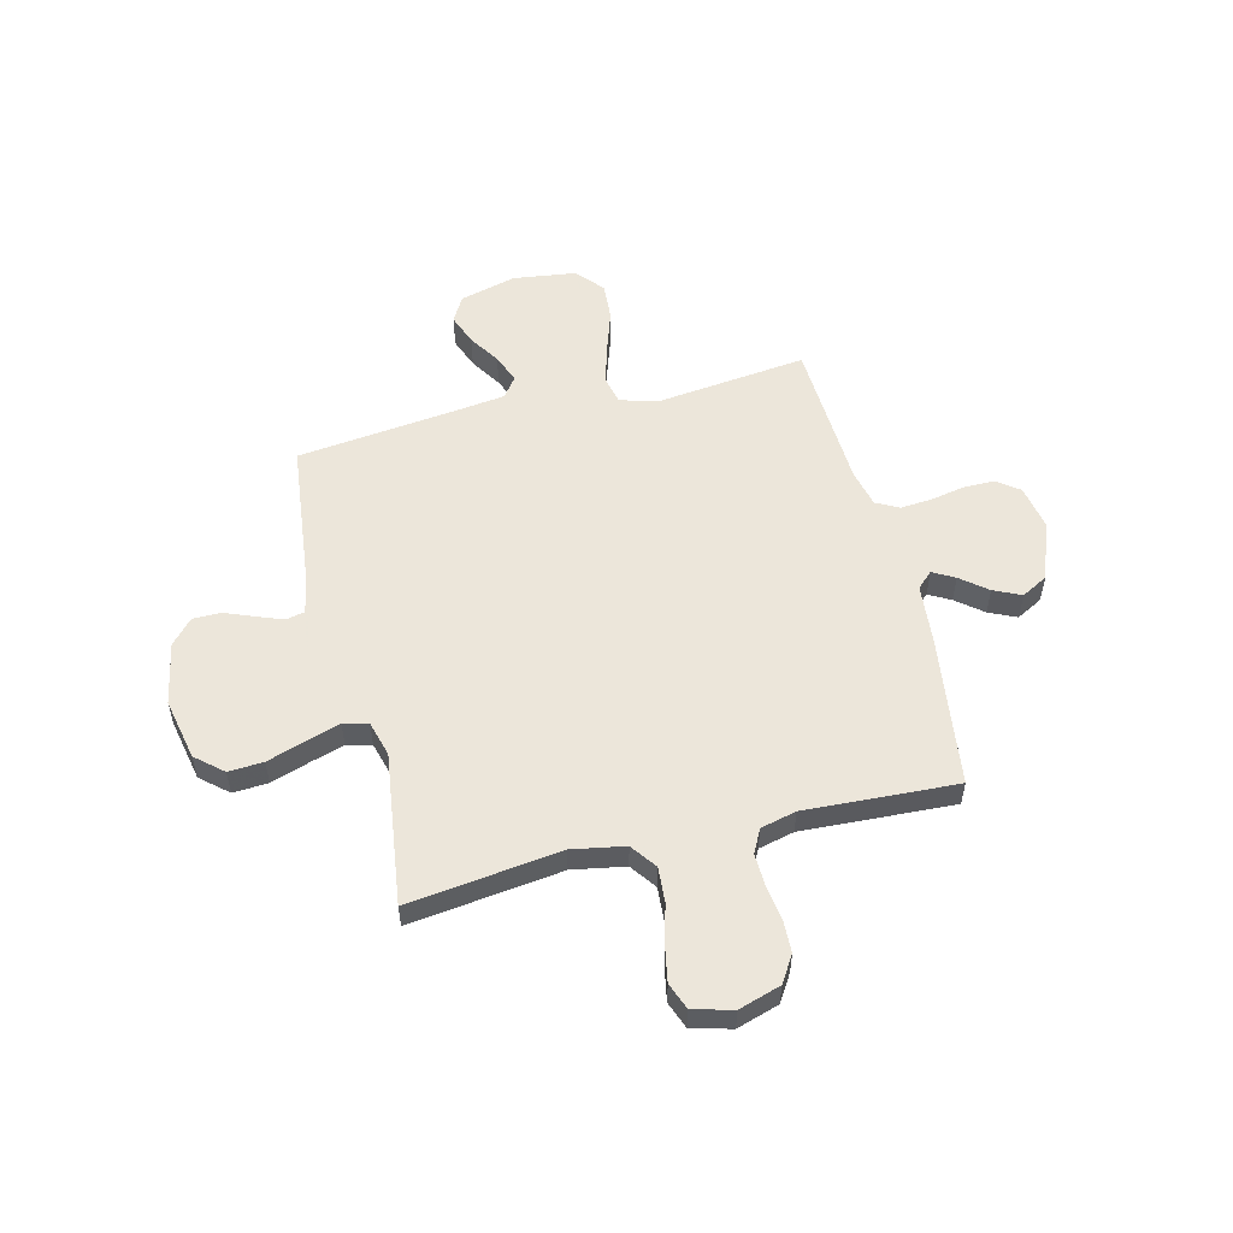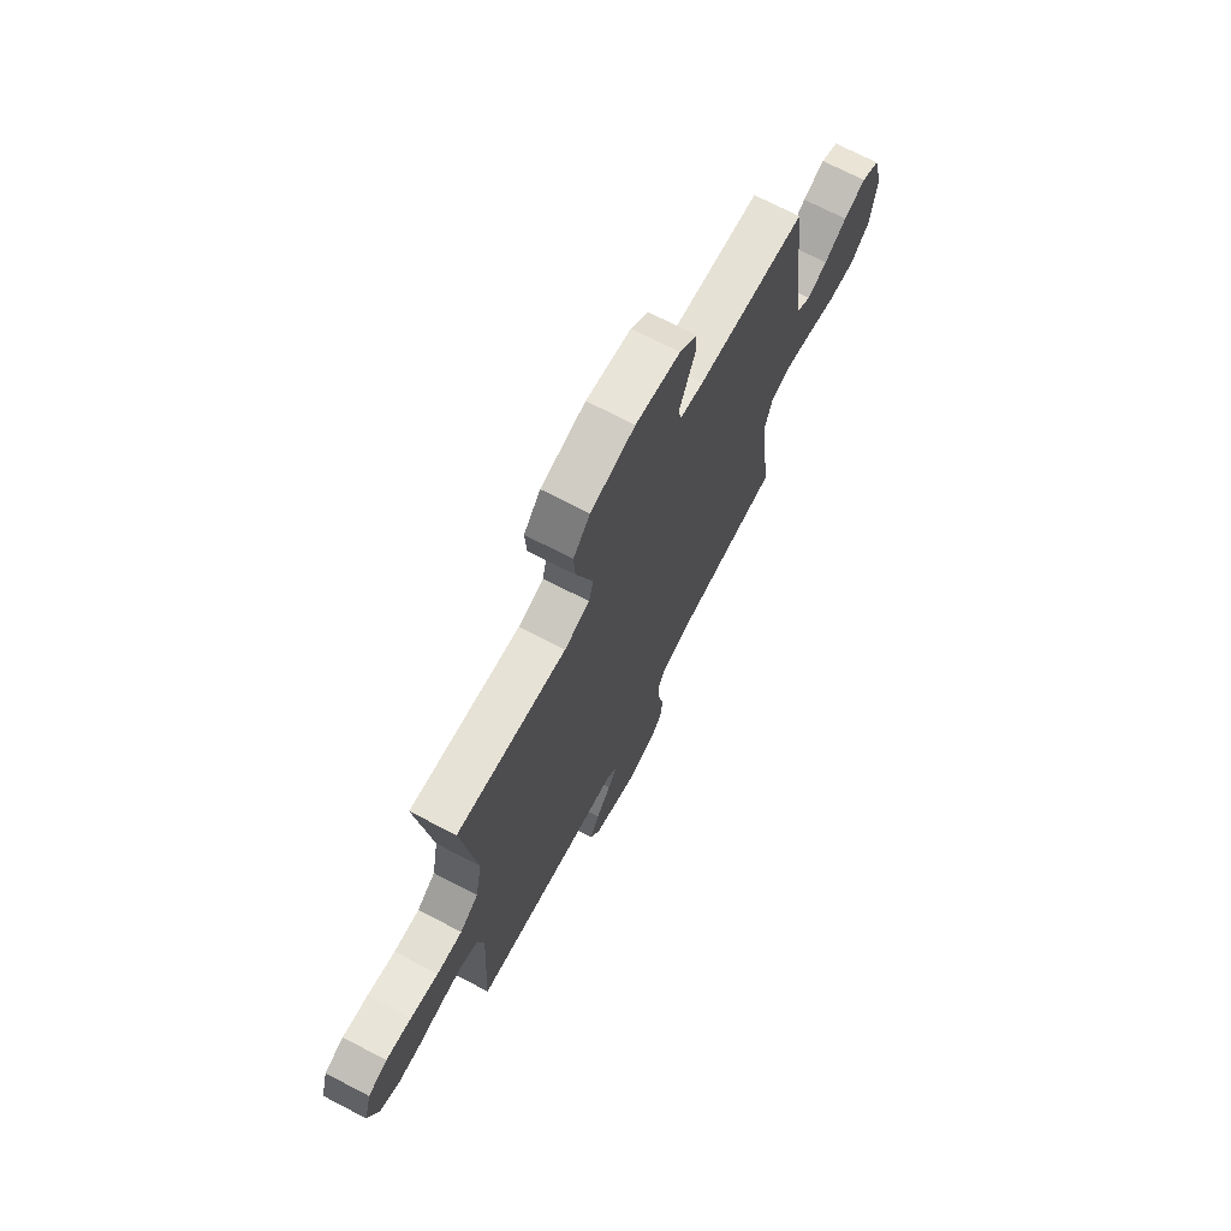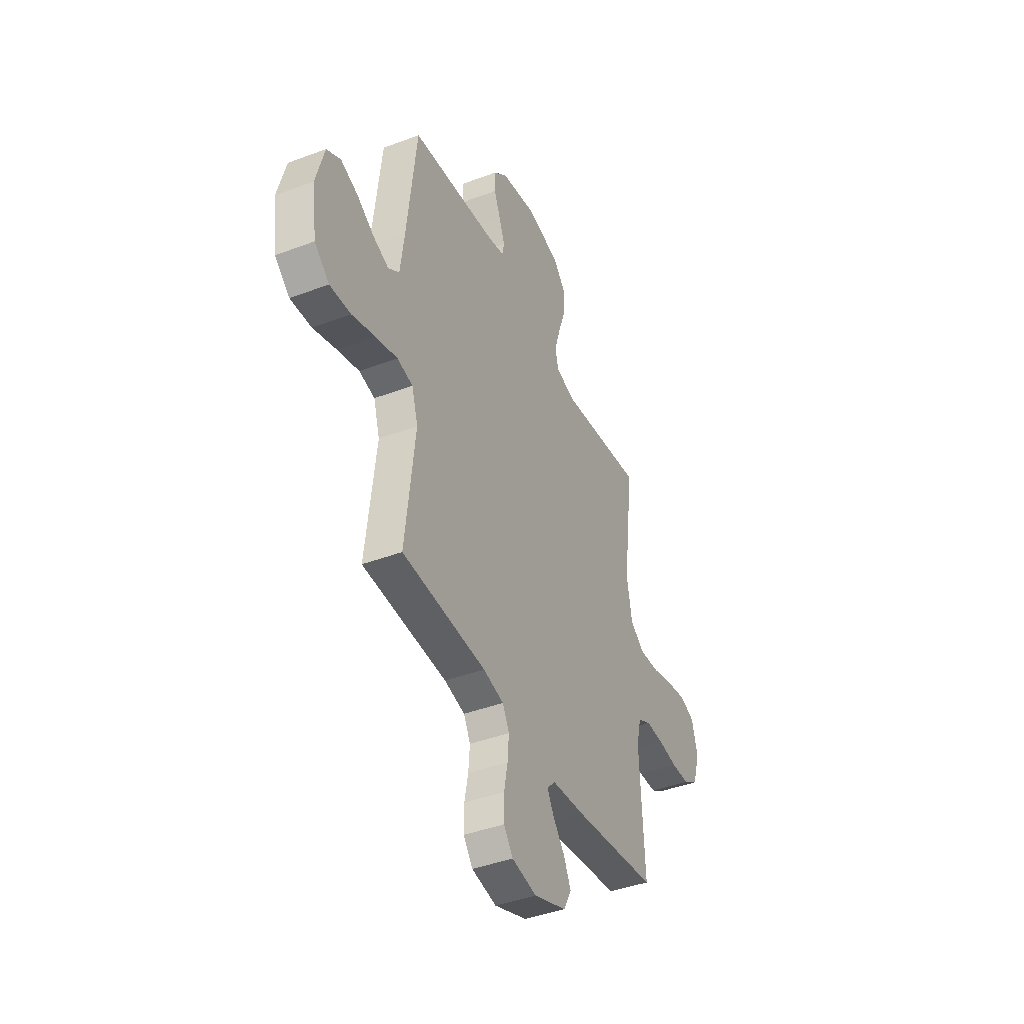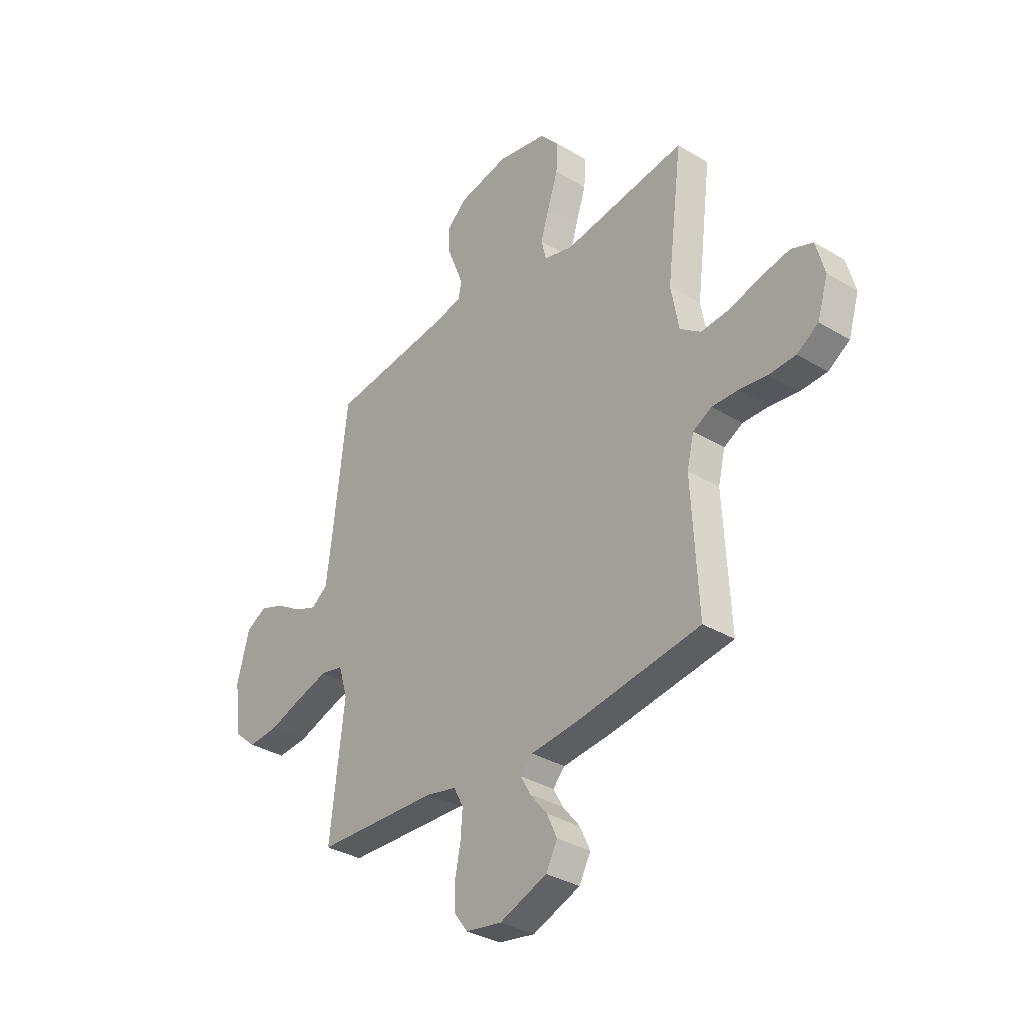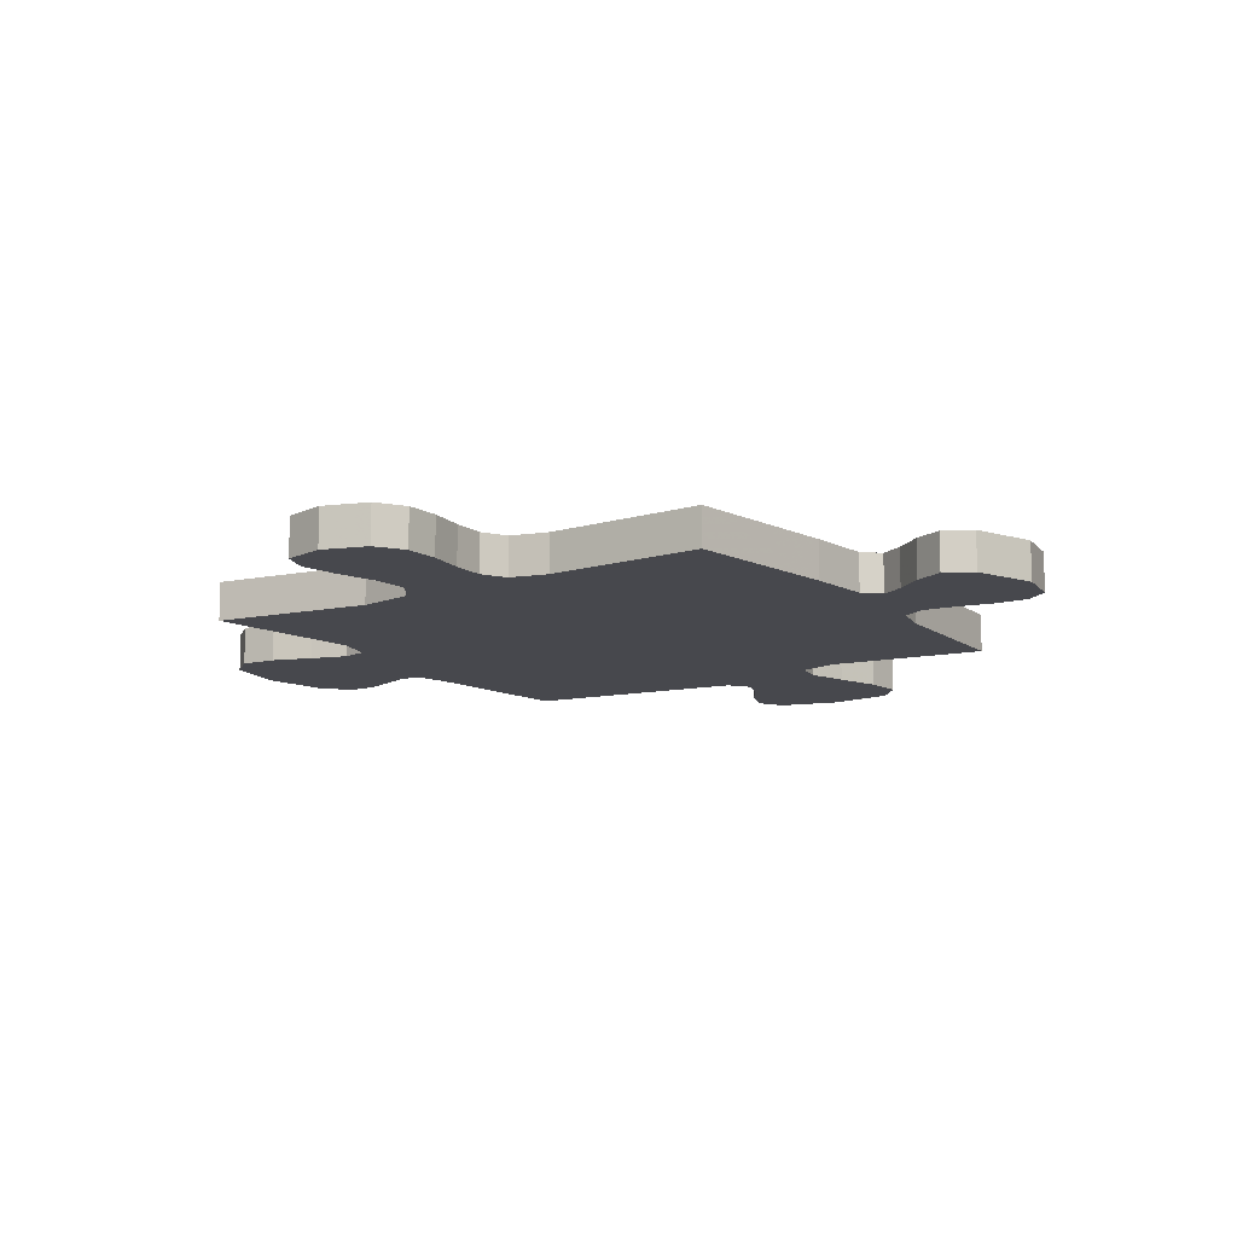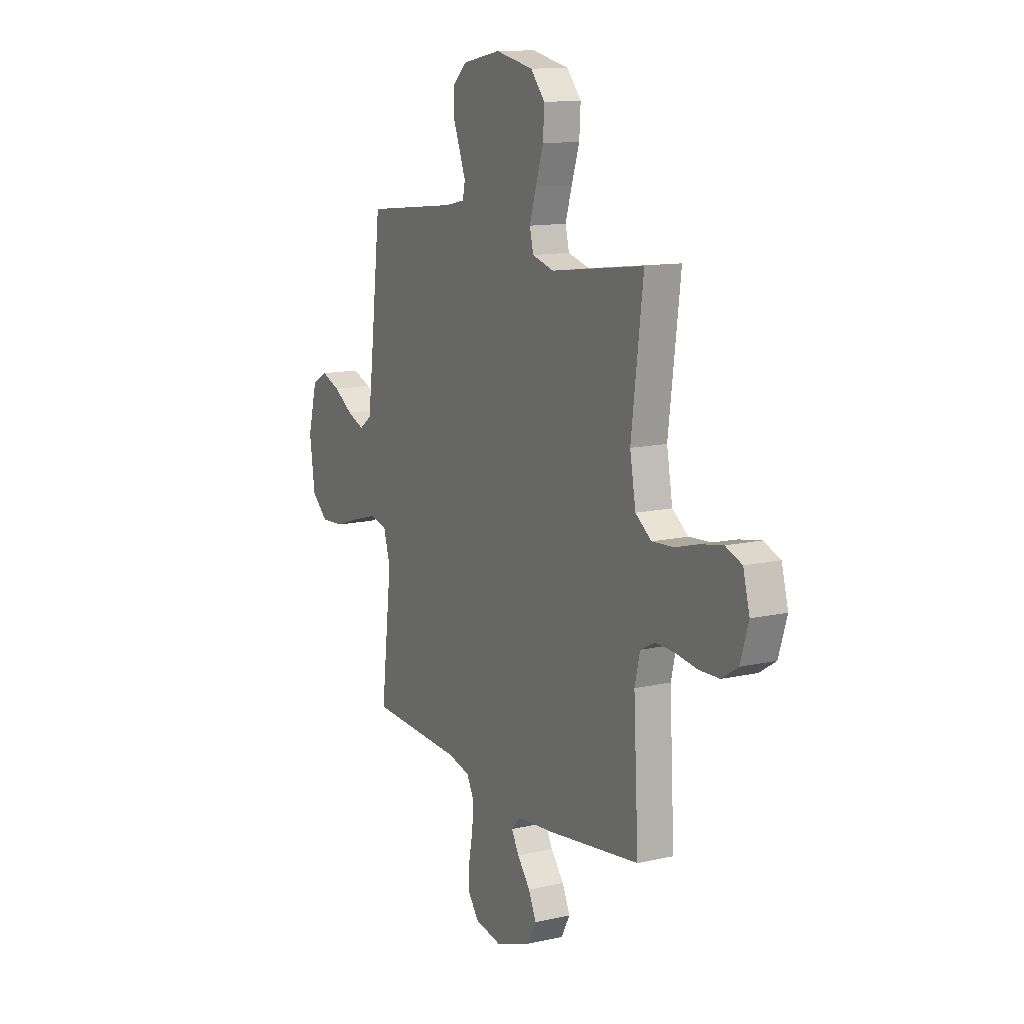
<metadata>
{"format":"obj","ext":"obj","renderer":"f3d","projection":"perspective","resolution":1024,"background":"white","views":[{"elev":54.6,"azim":76.0,"up":"+Y"},{"elev":71.3,"azim":117.5,"up":"+Z"},{"elev":-42.0,"azim":-65.6,"up":"+Z"},{"elev":-34.0,"azim":50.9,"up":"+Z"},{"elev":-11.7,"azim":123.5,"up":"+Y"},{"elev":12.7,"azim":62.1,"up":"+Z"}]}
</metadata>
<code>
v 0.5 0.07 -0.5
v 0.2 0.07 -0.541
v 0.082 0.07 -0.552
v 0.053 0.07 -0.583
v 0.077 0.07 -0.626
v 0.119 0.07 -0.678
v 0.144 0.07 -0.732
v 0.116 0.07 -0.784
v 0 0.07 -0.827
v -0.088 0.07 -0.811
v -0.121 0.07 -0.767
v -0.121 0.07 -0.705
v -0.108 0.07 -0.638
v -0.103 0.07 -0.576
v -0.127 0.07 -0.531
v -0.2 0.07 -0.514
v -0.5 0.07 -0.5
v -0.465 0.07 -0.2
v -0.487 0.07 -0.127
v -0.543 0.07 -0.115
v -0.62 0.07 -0.137
v -0.704 0.07 -0.165
v -0.779 0.07 -0.17
v -0.832 0.07 -0.124
v -0.849 0.07 0
v -0.819 0.07 0.112
v -0.769 0.07 0.14
v -0.708 0.07 0.117
v -0.646 0.07 0.078
v -0.59 0.07 0.056
v -0.55 0.07 0.085
v -0.535 0.07 0.2
v -0.5 0.07 0.5
v -0.2 0.07 0.534
v -0.136 0.07 0.548
v -0.128 0.07 0.585
v -0.148 0.07 0.637
v -0.171 0.07 0.695
v -0.171 0.07 0.75
v -0.123 0.07 0.793
v 0 0.07 0.817
v 0.122 0.07 0.792
v 0.168 0.07 0.739
v 0.164 0.07 0.67
v 0.139 0.07 0.595
v 0.118 0.07 0.527
v 0.13 0.07 0.478
v 0.2 0.07 0.459
v 0.5 0.07 0.5
v 0.462 0.07 0.2
v 0.481 0.07 0.096
v 0.532 0.07 0.059
v 0.602 0.07 0.064
v 0.678 0.07 0.085
v 0.748 0.07 0.098
v 0.801 0.07 0.078
v 0.822 0.07 0
v 0.796 0.07 -0.083
v 0.744 0.07 -0.116
v 0.679 0.07 -0.118
v 0.609 0.07 -0.108
v 0.547 0.07 -0.106
v 0.501 0.07 -0.13
v 0.484 0.07 -0.2
v 0.5 0 -0.5
v 0.2 0 -0.541
v 0.082 0 -0.552
v 0.053 0 -0.583
v 0.077 0 -0.626
v 0.119 0 -0.678
v 0.144 0 -0.732
v 0.116 0 -0.784
v 0 0 -0.827
v -0.088 0 -0.811
v -0.121 0 -0.767
v -0.121 0 -0.705
v -0.108 0 -0.638
v -0.103 0 -0.576
v -0.127 0 -0.531
v -0.2 0 -0.514
v -0.5 0 -0.5
v -0.465 0 -0.2
v -0.487 0 -0.127
v -0.543 0 -0.115
v -0.62 0 -0.137
v -0.704 0 -0.165
v -0.779 0 -0.17
v -0.832 0 -0.124
v -0.849 0 0
v -0.819 0 0.112
v -0.769 0 0.14
v -0.708 0 0.117
v -0.646 0 0.078
v -0.59 0 0.056
v -0.55 0 0.085
v -0.535 0 0.2
v -0.5 0 0.5
v -0.2 0 0.534
v -0.136 0 0.548
v -0.128 0 0.585
v -0.148 0 0.637
v -0.171 0 0.695
v -0.171 0 0.75
v -0.123 0 0.793
v 0 0 0.817
v 0.122 0 0.792
v 0.168 0 0.739
v 0.164 0 0.67
v 0.139 0 0.595
v 0.118 0 0.527
v 0.13 0 0.478
v 0.2 0 0.459
v 0.5 0 0.5
v 0.462 0 0.2
v 0.481 0 0.096
v 0.532 0 0.059
v 0.602 0 0.064
v 0.678 0 0.085
v 0.748 0 0.098
v 0.801 0 0.078
v 0.822 0 0
v 0.796 0 -0.083
v 0.744 0 -0.116
v 0.679 0 -0.118
v 0.609 0 -0.108
v 0.547 0 -0.106
v 0.501 0 -0.13
v 0.484 0 -0.2
f 58 59 60 61
f 58 61 62
f 57 58 62
f 56 57 62
f 53 54 55 56
f 52 53 56 62
f 51 52 62 63
f 48 49 50
f 47 48 50 51
f 42 43 44 45
f 42 45 46
f 41 42 46
f 40 41 46 47
f 37 38 39 40
f 36 37 40 47
f 32 33 34
f 31 32 34 35
f 26 27 28 29
f 26 29 30
f 25 26 30
f 24 25 30
f 21 22 23 24
f 20 21 24 30
f 19 20 30 31
f 16 17 18
f 15 16 18 19
f 10 11 12 13
f 10 13 14
f 9 10 14
f 8 9 14
f 5 6 7 8
f 4 5 8 14
f 3 4 14 15
f 64 1 2 3
f 35 36 47 51
f 35 51 63 64
f 19 31 35 64
f 3 15 19 64
f 125 124 123 122
f 126 125 122
f 126 122 121
f 126 121 120
f 120 119 118 117
f 126 120 117 116
f 127 126 116 115
f 114 113 112
f 115 114 112 111
f 109 108 107 106
f 110 109 106
f 110 106 105
f 111 110 105 104
f 104 103 102 101
f 111 104 101 100
f 98 97 96
f 99 98 96 95
f 93 92 91 90
f 94 93 90
f 94 90 89
f 94 89 88
f 88 87 86 85
f 94 88 85 84
f 95 94 84 83
f 82 81 80
f 83 82 80 79
f 77 76 75 74
f 78 77 74
f 78 74 73
f 78 73 72
f 72 71 70 69
f 78 72 69 68
f 79 78 68 67
f 67 66 65 128
f 115 111 100 99
f 128 127 115 99
f 128 99 95 83
f 128 83 79 67
f 1 65 66 2
f 2 66 67 3
f 3 67 68 4
f 4 68 69 5
f 5 69 70 6
f 6 70 71 7
f 7 71 72 8
f 8 72 73 9
f 9 73 74 10
f 10 74 75 11
f 11 75 76 12
f 12 76 77 13
f 13 77 78 14
f 14 78 79 15
f 15 79 80 16
f 16 80 81 17
f 17 81 82 18
f 18 82 83 19
f 19 83 84 20
f 20 84 85 21
f 21 85 86 22
f 22 86 87 23
f 23 87 88 24
f 24 88 89 25
f 25 89 90 26
f 26 90 91 27
f 27 91 92 28
f 28 92 93 29
f 29 93 94 30
f 30 94 95 31
f 31 95 96 32
f 32 96 97 33
f 33 97 98 34
f 34 98 99 35
f 35 99 100 36
f 36 100 101 37
f 37 101 102 38
f 38 102 103 39
f 39 103 104 40
f 40 104 105 41
f 41 105 106 42
f 42 106 107 43
f 43 107 108 44
f 44 108 109 45
f 45 109 110 46
f 46 110 111 47
f 47 111 112 48
f 48 112 113 49
f 49 113 114 50
f 50 114 115 51
f 51 115 116 52
f 52 116 117 53
f 53 117 118 54
f 54 118 119 55
f 55 119 120 56
f 56 120 121 57
f 57 121 122 58
f 58 122 123 59
f 59 123 124 60
f 60 124 125 61
f 61 125 126 62
f 62 126 127 63
f 63 127 128 64
f 64 128 65 1

</code>
